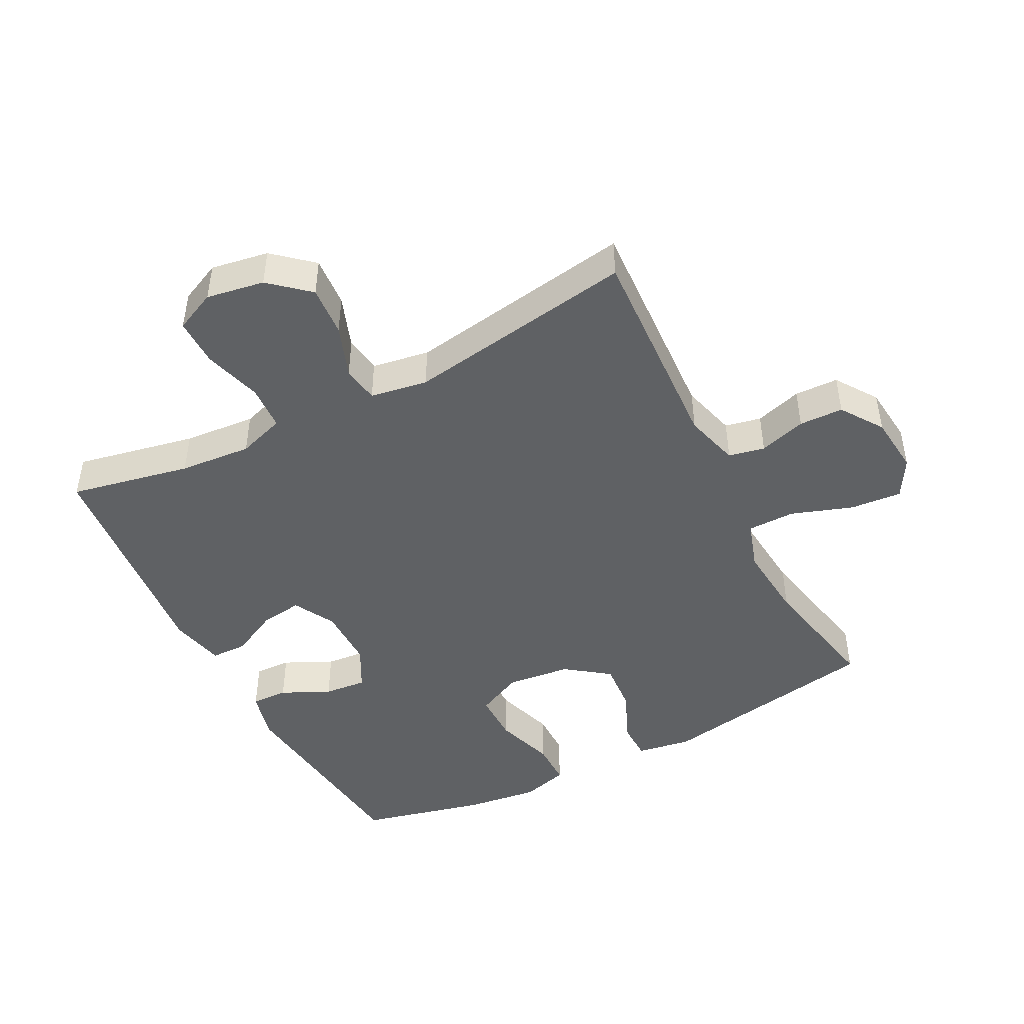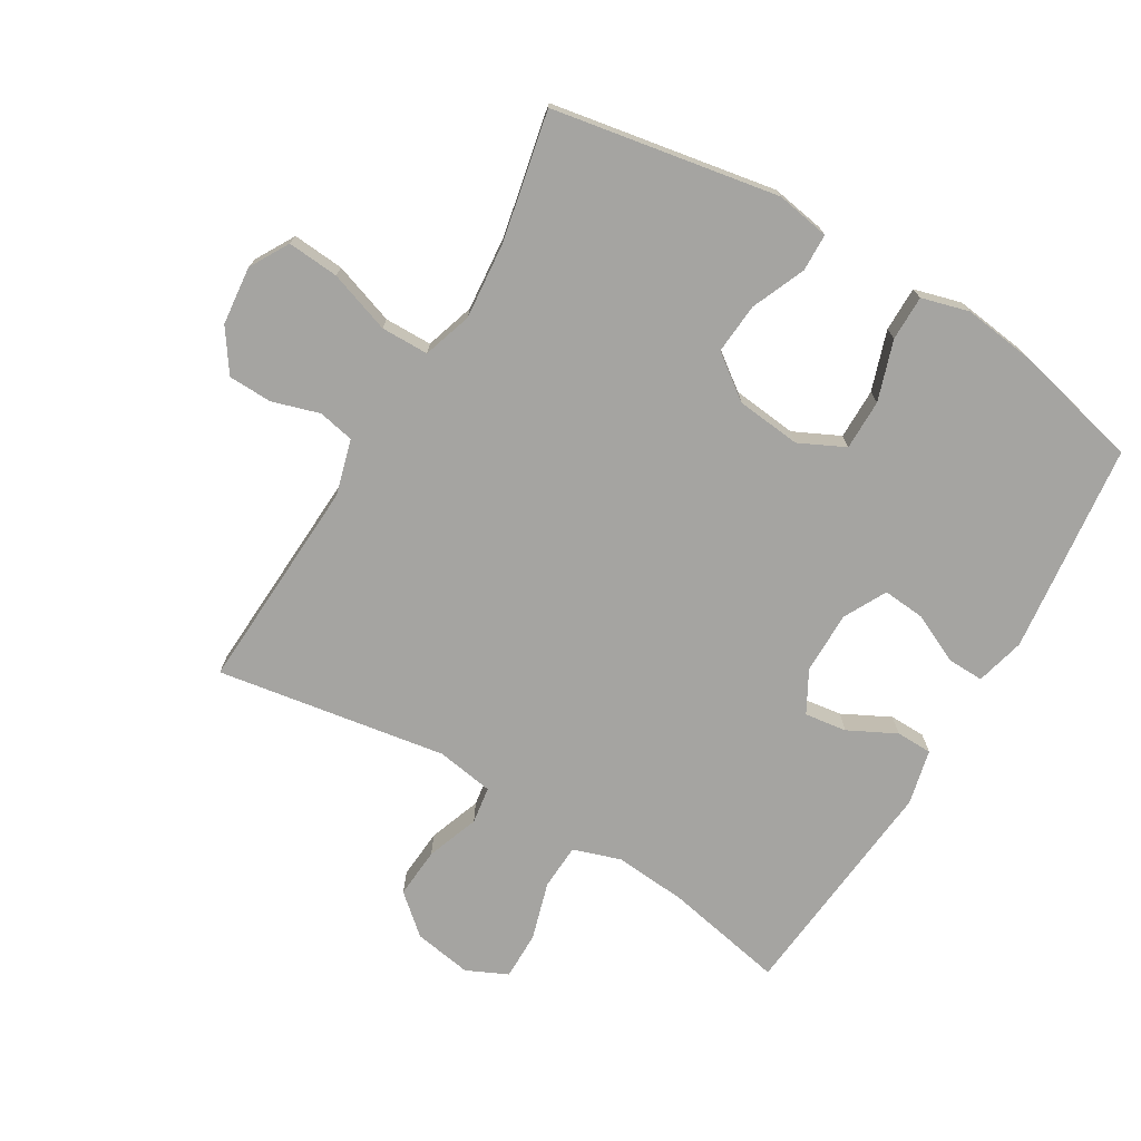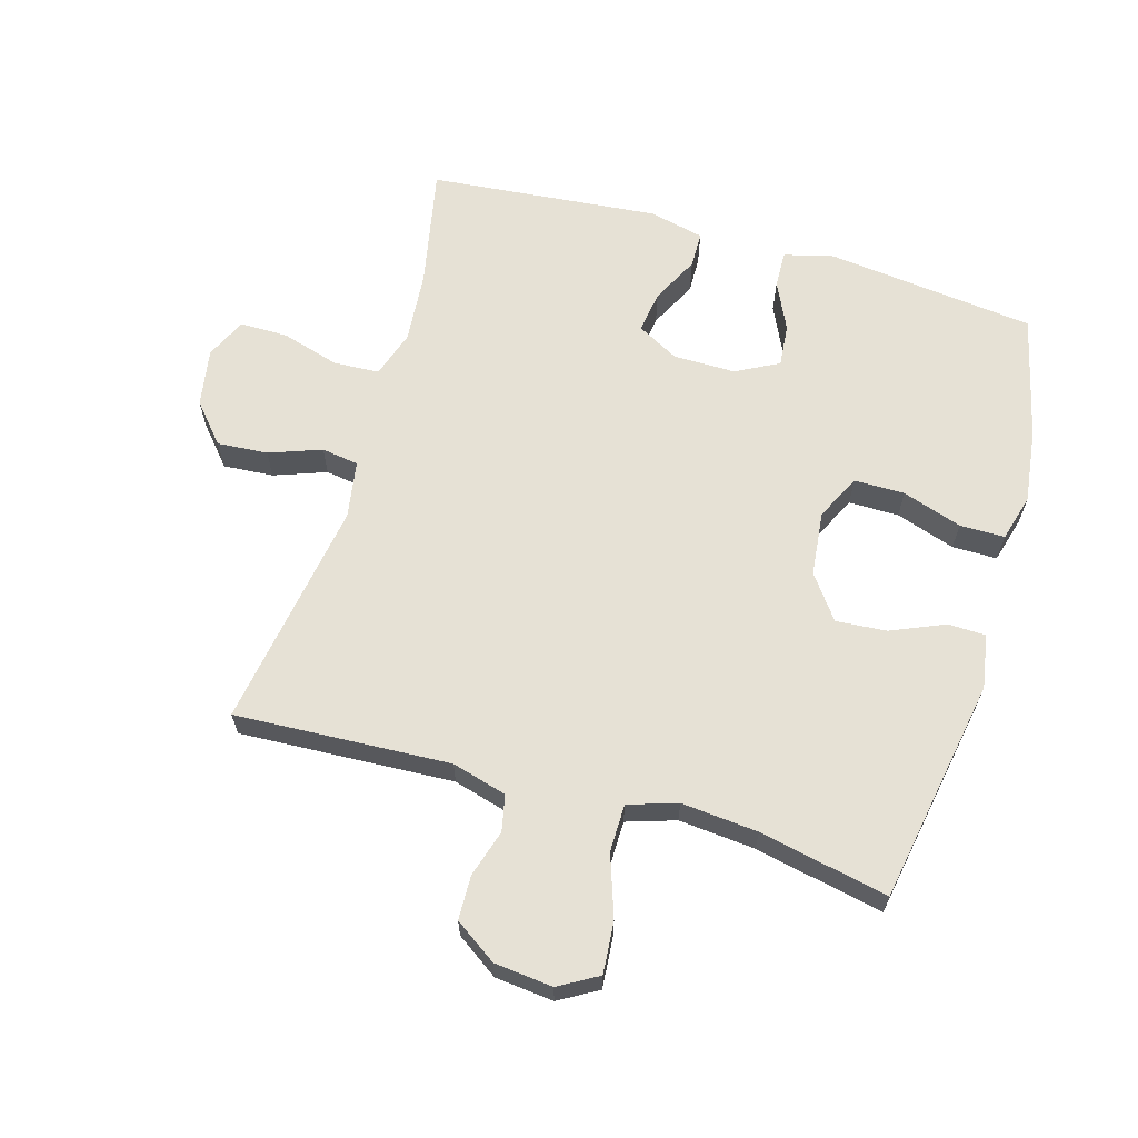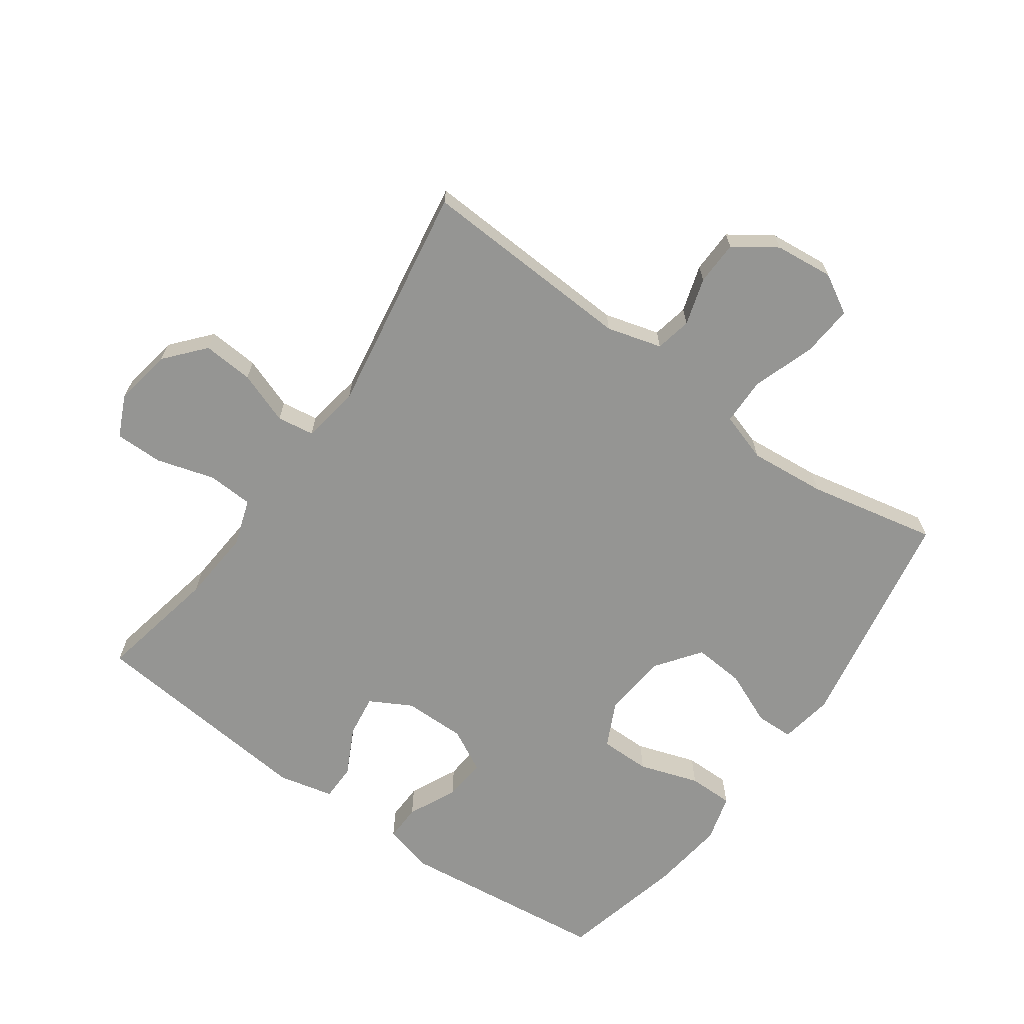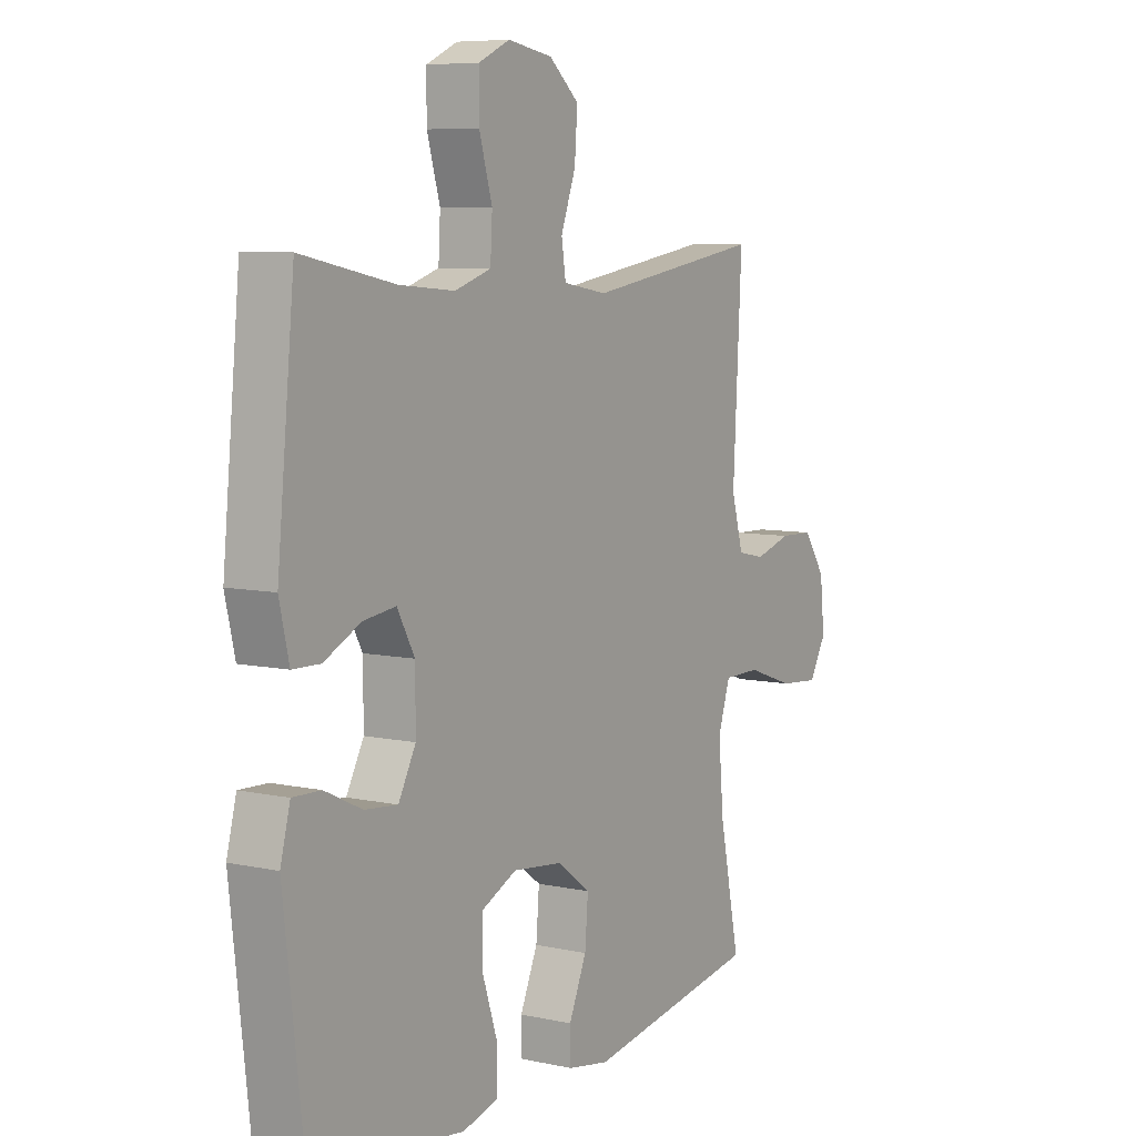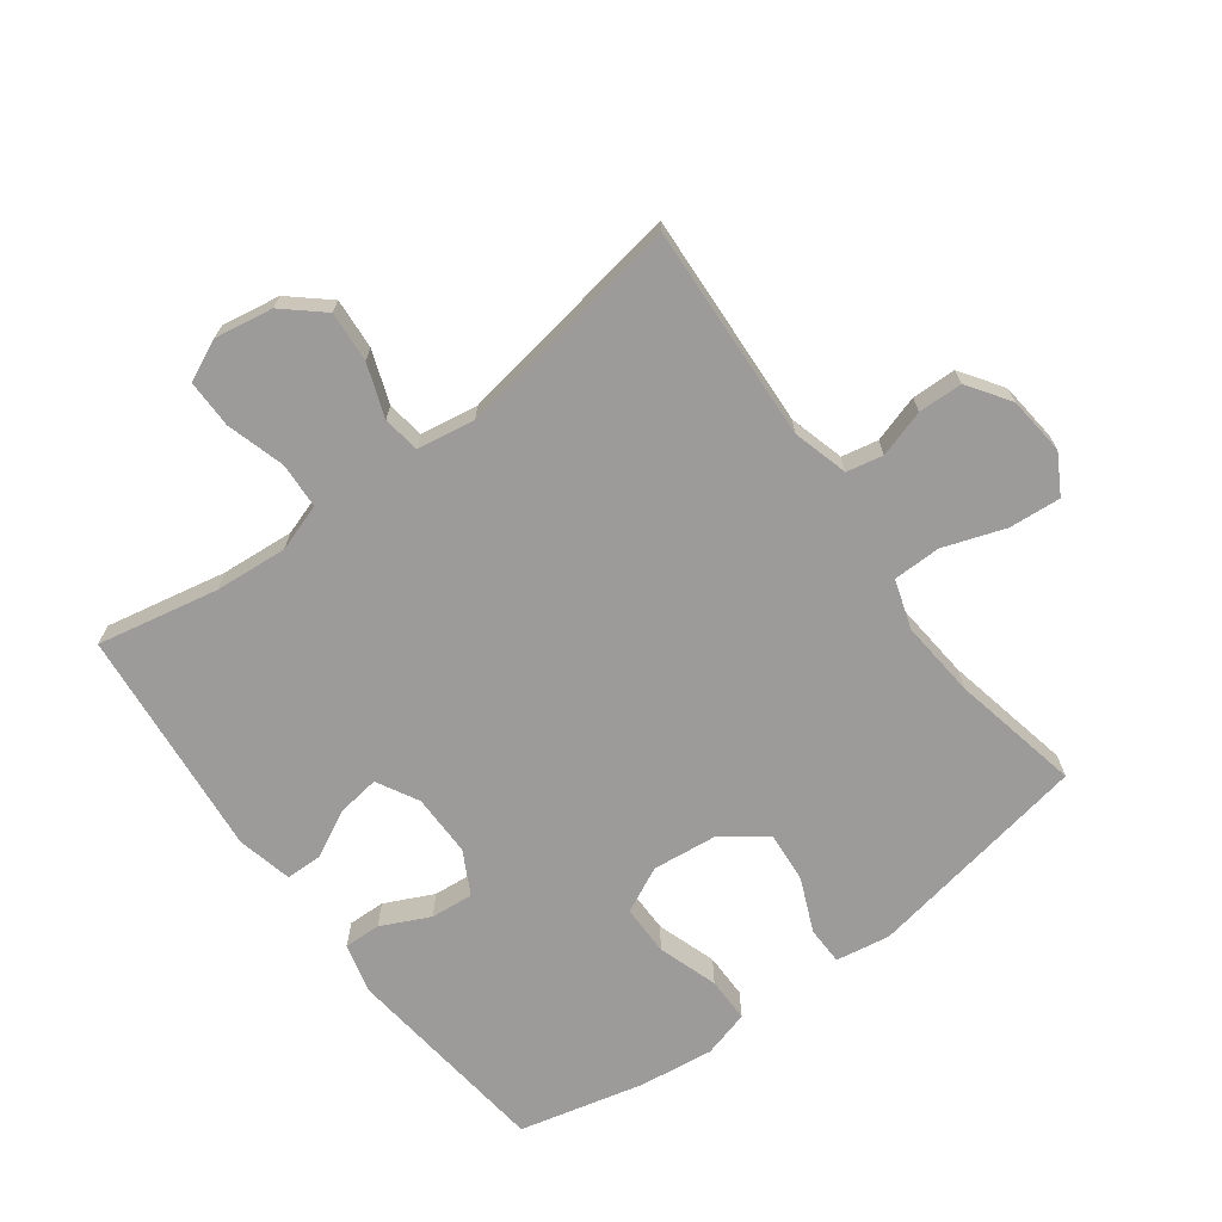
<metadata>
{"format":"obj","ext":"obj","renderer":"f3d","projection":"perspective","resolution":1024,"background":"white","views":[{"elev":-46.3,"azim":27.3,"up":"+Y"},{"elev":-73.4,"azim":149.3,"up":"+Y"},{"elev":64.2,"azim":106.3,"up":"+Y"},{"elev":-67.3,"azim":54.6,"up":"+Y"},{"elev":7.2,"azim":-57.9,"up":"+Z"},{"elev":-69.7,"azim":36.6,"up":"+Y"}]}
</metadata>
<code>
o path9278
v -0.5627 0.0375 0.1194
v -0.5426 0.0375 0.03233
v -0.4854 0.0375 0.03125
v -0.4102 0.0375 0.06926
v -0.3437 0.0375 0.07841
v -0.3078 0.0375 0.01274
v -0.3075 0.0375 -0.08579
v -0.3432 0.0375 -0.1532
v -0.4107 0.0375 -0.1471
v -0.4872 0.0375 -0.1108
v -0.5453 0.0375 -0.109
v -0.5653 0.0375 -0.1868
v -0.5273 0.0375 -0.5184
v -0.33 0.0375 -0.5663
v -0.2128 0.0375 -0.5814
v -0.1383 0.0375 -0.5608
v -0.1382 0.0375 -0.4896
v -0.1693 0.0375 -0.3952
v -0.1693 0.0375 -0.3154
v -0.09694 0.0375 -0.2806
v 0.00532 0.0375 -0.2917
v 0.07403 0.0375 -0.3425
v 0.06753 0.0375 -0.4228
v 0.03132 0.0375 -0.5074
v 0.03264 0.0375 -0.5671
v 0.118 0.0375 -0.5816
v 0.4746 0.0375 -0.5184
v 0.4326 0.0375 -0.3149
v 0.4218 0.0375 -0.1938
v 0.4469 0.0375 -0.1163
v 0.5221 0.0375 -0.1154
v 0.6196 0.0375 -0.149
v 0.7012 0.0375 -0.1557
v 0.7366 0.0375 -0.09396
v 0.7272 0.0375 -0.001369
v 0.6819 0.0375 0.06482
v 0.6122 0.0375 0.06671
v 0.5379 0.0375 0.04403
v 0.4807 0.0375 0.0559
v 0.4566 0.0375 0.1428
v 0.4746 0.0375 0.4833
v 0.1111 0.0375 0.4248
v 0.02018 0.0375 0.4397
v 0.01142 0.0375 0.4981
v 0.04162 0.0375 0.581
v 0.04756 0.0375 0.661
v -0.01391 0.0375 0.7143
v -0.1056 0.0375 0.7298
v -0.1704 0.0375 0.6998
v -0.1702 0.0375 0.624
v -0.1434 0.0375 0.5318
v -0.1473 0.0375 0.46
v -0.2218 0.0375 0.4353
v -0.3361 0.0375 0.4447
v -0.5273 0.0375 0.4833
v -0.5627 -0.0375 0.1194
v -0.5426 -0.0375 0.03233
v -0.4854 -0.0375 0.03125
v -0.4102 -0.0375 0.06926
v -0.3437 -0.0375 0.07841
v -0.3078 -0.0375 0.01274
v -0.3075 -0.0375 -0.08579
v -0.3432 -0.0375 -0.1532
v -0.4107 -0.0375 -0.1471
v -0.4872 -0.0375 -0.1108
v -0.5453 -0.0375 -0.109
v -0.5653 -0.0375 -0.1868
v -0.5273 -0.0375 -0.5184
v -0.33 -0.0375 -0.5663
v -0.2128 -0.0375 -0.5814
v -0.1383 -0.0375 -0.5608
v -0.1382 -0.0375 -0.4896
v -0.1693 -0.0375 -0.3952
v -0.1693 -0.0375 -0.3154
v -0.09694 -0.0375 -0.2806
v 0.00532 -0.0375 -0.2917
v 0.07403 -0.0375 -0.3425
v 0.06753 -0.0375 -0.4228
v 0.03132 -0.0375 -0.5074
v 0.03264 -0.0375 -0.5671
v 0.118 -0.0375 -0.5816
v 0.4746 -0.0375 -0.5184
v 0.4326 -0.0375 -0.3149
v 0.4218 -0.0375 -0.1938
v 0.4469 -0.0375 -0.1163
v 0.5221 -0.0375 -0.1154
v 0.6196 -0.0375 -0.149
v 0.7012 -0.0375 -0.1557
v 0.7366 -0.0375 -0.09396
v 0.7272 -0.0375 -0.001369
v 0.6819 -0.0375 0.06482
v 0.6122 -0.0375 0.06671
v 0.5379 -0.0375 0.04403
v 0.4807 -0.0375 0.0559
v 0.4566 -0.0375 0.1428
v 0.4746 -0.0375 0.4833
v 0.1111 -0.0375 0.4248
v 0.02018 -0.0375 0.4397
v 0.01142 -0.0375 0.4981
v 0.04162 -0.0375 0.581
v 0.04756 -0.0375 0.661
v -0.01391 -0.0375 0.7143
v -0.1056 -0.0375 0.7298
v -0.1704 -0.0375 0.6998
v -0.1702 -0.0375 0.624
v -0.1434 -0.0375 0.5318
v -0.1473 -0.0375 0.46
v -0.2218 -0.0375 0.4353
v -0.3361 -0.0375 0.4447
v -0.5273 -0.0375 0.4833
v 0.03264 0.0375 -0.5671
v 0.03264 0.0375 -0.5671
v 0.118 0.0375 -0.5816
v -0.33 0.0375 -0.5663
v -0.2128 0.0375 -0.5814
v -0.1383 0.0375 -0.5608
v -0.1383 0.0375 -0.5608
v 0.03132 0.0375 -0.5074
v -0.1382 0.0375 -0.4896
v -0.5273 0.0375 -0.5184
v -0.5273 0.0375 -0.5184
v 0.4746 0.0375 -0.5184
v 0.4746 0.0375 -0.5184
v 0.06753 0.0375 -0.4228
v -0.1693 0.0375 -0.3952
v 0.4326 0.0375 -0.3149
v 0.07403 0.0375 -0.3425
v -0.1693 0.0375 -0.3154
v -0.1693 0.0375 -0.3154
v 0.00532 0.0375 -0.2917
v -0.09694 0.0375 -0.2806
v 0.4218 0.0375 -0.1938
v -0.5653 0.0375 -0.1868
v 0.4469 0.0375 -0.1163
v 0.4469 0.0375 -0.1163
v -0.5453 0.0375 -0.109
v -0.5453 0.0375 -0.109
v -0.3432 0.0375 -0.1532
v -0.3432 0.0375 -0.1532
v -0.4107 0.0375 -0.1471
v 0.6196 0.0375 -0.149
v 0.7012 0.0375 -0.1557
v 0.7012 0.0375 -0.1557
v 0.7366 0.0375 -0.09396
v -0.3075 0.0375 -0.08579
v 0.5221 0.0375 -0.1154
v -0.4872 0.0375 -0.1108
v 0.7272 0.0375 -0.001369
v -0.3078 0.0375 0.01274
v 0.6819 0.0375 0.06482
v -0.3437 0.0375 0.07841
v -0.3437 0.0375 0.07841
v -0.5426 0.0375 0.03233
v -0.5426 0.0375 0.03233
v -0.4854 0.0375 0.03125
v -0.4102 0.0375 0.06926
v -0.5627 0.0375 0.1194
v 0.5379 0.0375 0.04403
v 0.4807 0.0375 0.0559
v 0.4807 0.0375 0.0559
v 0.6122 0.0375 0.06671
v 0.4566 0.0375 0.1428
v 0.1111 0.0375 0.4248
v 0.02018 0.0375 0.4397
v 0.02018 0.0375 0.4397
v -0.2218 0.0375 0.4353
v -0.3361 0.0375 0.4447
v -0.1473 0.0375 0.46
v -0.1473 0.0375 0.46
v 0.01142 0.0375 0.4981
v -0.5273 0.0375 0.4833
v -0.5273 0.0375 0.4833
v 0.4746 0.0375 0.4833
v 0.4746 0.0375 0.4833
v -0.1434 0.0375 0.5318
v 0.04162 0.0375 0.581
v -0.1702 0.0375 0.624
v 0.04756 0.0375 0.661
v -0.1704 0.0375 0.6998
v -0.1704 0.0375 0.6998
v -0.01391 0.0375 0.7143
v -0.1056 0.0375 0.7298
v 0.03264 -0.0375 -0.5671
v 0.03264 -0.0375 -0.5671
v 0.118 -0.0375 -0.5816
v -0.33 -0.0375 -0.5663
v -0.2128 -0.0375 -0.5814
v -0.1383 -0.0375 -0.5608
v -0.1383 -0.0375 -0.5608
v 0.03132 -0.0375 -0.5074
v -0.1382 -0.0375 -0.4896
v -0.5273 -0.0375 -0.5184
v -0.5273 -0.0375 -0.5184
v 0.4746 -0.0375 -0.5184
v 0.4746 -0.0375 -0.5184
v 0.06753 -0.0375 -0.4228
v -0.1693 -0.0375 -0.3952
v 0.4326 -0.0375 -0.3149
v 0.07403 -0.0375 -0.3425
v -0.1693 -0.0375 -0.3154
v -0.1693 -0.0375 -0.3154
v 0.00532 -0.0375 -0.2917
v -0.09694 -0.0375 -0.2806
v 0.4218 -0.0375 -0.1938
v -0.5653 -0.0375 -0.1868
v 0.4469 -0.0375 -0.1163
v 0.4469 -0.0375 -0.1163
v -0.5453 -0.0375 -0.109
v -0.5453 -0.0375 -0.109
v -0.3432 -0.0375 -0.1532
v -0.3432 -0.0375 -0.1532
v -0.4107 -0.0375 -0.1471
v 0.6196 -0.0375 -0.149
v 0.7012 -0.0375 -0.1557
v 0.7012 -0.0375 -0.1557
v 0.7366 -0.0375 -0.09396
v -0.3075 -0.0375 -0.08579
v 0.5221 -0.0375 -0.1154
v -0.4872 -0.0375 -0.1108
v 0.7272 -0.0375 -0.001369
v -0.3078 -0.0375 0.01274
v 0.6819 -0.0375 0.06482
v -0.3437 -0.0375 0.07841
v -0.3437 -0.0375 0.07841
v -0.5426 -0.0375 0.03233
v -0.5426 -0.0375 0.03233
v -0.4854 -0.0375 0.03125
v -0.4102 -0.0375 0.06926
v -0.5627 -0.0375 0.1194
v 0.5379 -0.0375 0.04403
v 0.4807 -0.0375 0.0559
v 0.4807 -0.0375 0.0559
v 0.6122 -0.0375 0.06671
v 0.4566 -0.0375 0.1428
v 0.1111 -0.0375 0.4248
v 0.02018 -0.0375 0.4397
v 0.02018 -0.0375 0.4397
v -0.2218 -0.0375 0.4353
v -0.3361 -0.0375 0.4447
v -0.1473 -0.0375 0.46
v -0.1473 -0.0375 0.46
v 0.01142 -0.0375 0.4981
v -0.5273 -0.0375 0.4833
v -0.5273 -0.0375 0.4833
v 0.4746 -0.0375 0.4833
v 0.4746 -0.0375 0.4833
v -0.1434 -0.0375 0.5318
v 0.04162 -0.0375 0.581
v -0.1702 -0.0375 0.624
v 0.04756 -0.0375 0.661
v -0.1704 -0.0375 0.6998
v -0.1704 -0.0375 0.6998
v -0.01391 -0.0375 0.7143
v -0.1056 -0.0375 0.7298
f 230 213 233
f 242 248 247
f 205 192 212
f 217 203 221
f 202 199 204
f 249 253 254
f 223 240 238
f 186 210 192
f 198 185 194
f 233 220 222
f 233 213 220
f 198 196 185
f 221 235 236
f 213 230 218
f 212 192 210
f 249 254 251
f 235 234 245
f 240 236 242
f 187 197 186
f 206 218 231
f 247 248 249
f 228 223 239
f 221 202 235
f 220 213 216
f 200 210 197
f 202 206 234
f 234 206 231
f 202 234 235
f 248 253 249
f 240 242 247
f 221 203 202
f 204 199 198
f 253 248 250
f 188 191 187
f 185 190 183
f 216 213 214
f 203 217 200
f 223 236 240
f 221 236 223
f 229 228 239
f 197 210 186
f 206 202 204
f 239 223 238
f 231 218 230
f 229 239 243
f 198 199 196
f 197 187 191
f 196 190 185
f 210 200 217
f 228 229 227
f 208 205 219
f 227 229 225
f 219 205 212
f 112 26 81 184
f 14 15 70 69
f 15 117 189 70
f 24 25 80 79
f 16 17 72 71
f 121 14 69 193
f 26 123 195 81
f 23 24 79 78
f 17 18 73 72
f 27 28 83 82
f 22 23 78 77
f 18 129 201 73
f 21 22 77 76
f 19 20 75 74
f 28 29 84 83
f 12 13 68 67
f 20 21 76 75
f 29 135 207 84
f 137 12 67 209
f 139 9 64 211
f 32 143 215 87
f 33 34 89 88
f 7 8 63 62
f 31 32 87 86
f 10 11 66 65
f 9 10 65 64
f 30 31 86 85
f 34 35 90 89
f 6 7 62 61
f 35 36 91 90
f 152 6 61 224
f 154 3 58 226
f 3 4 59 58
f 1 2 57 56
f 38 160 232 93
f 37 38 93 92
f 36 37 92 91
f 39 40 95 94
f 4 5 60 59
f 42 165 237 97
f 53 54 109 108
f 169 53 108 241
f 43 44 99 98
f 172 1 56 244
f 174 42 97 246
f 40 41 96 95
f 51 52 107 106
f 54 55 110 109
f 44 45 100 99
f 50 51 106 105
f 45 46 101 100
f 180 50 105 252
f 46 47 102 101
f 48 49 104 103
f 47 48 103 102
f 158 161 141
f 170 175 176
f 133 140 120
f 145 149 131
f 130 132 127
f 177 182 181
f 151 166 168
f 114 120 138
f 126 122 113
f 161 150 148
f 161 148 141
f 126 113 124
f 149 164 163
f 141 146 158
f 140 138 120
f 177 179 182
f 163 173 162
f 168 170 164
f 115 114 125
f 134 159 146
f 175 177 176
f 156 167 151
f 149 163 130
f 148 144 141
f 128 125 138
f 130 162 134
f 162 159 134
f 130 163 162
f 176 177 181
f 168 175 170
f 149 130 131
f 132 126 127
f 181 178 176
f 116 115 119
f 113 111 118
f 144 142 141
f 131 128 145
f 151 168 164
f 149 151 164
f 157 167 156
f 125 114 138
f 134 132 130
f 167 166 151
f 159 158 146
f 157 171 167
f 126 124 127
f 125 119 115
f 124 113 118
f 138 145 128
f 156 155 157
f 136 147 133
f 155 153 157
f 147 140 133

</code>
